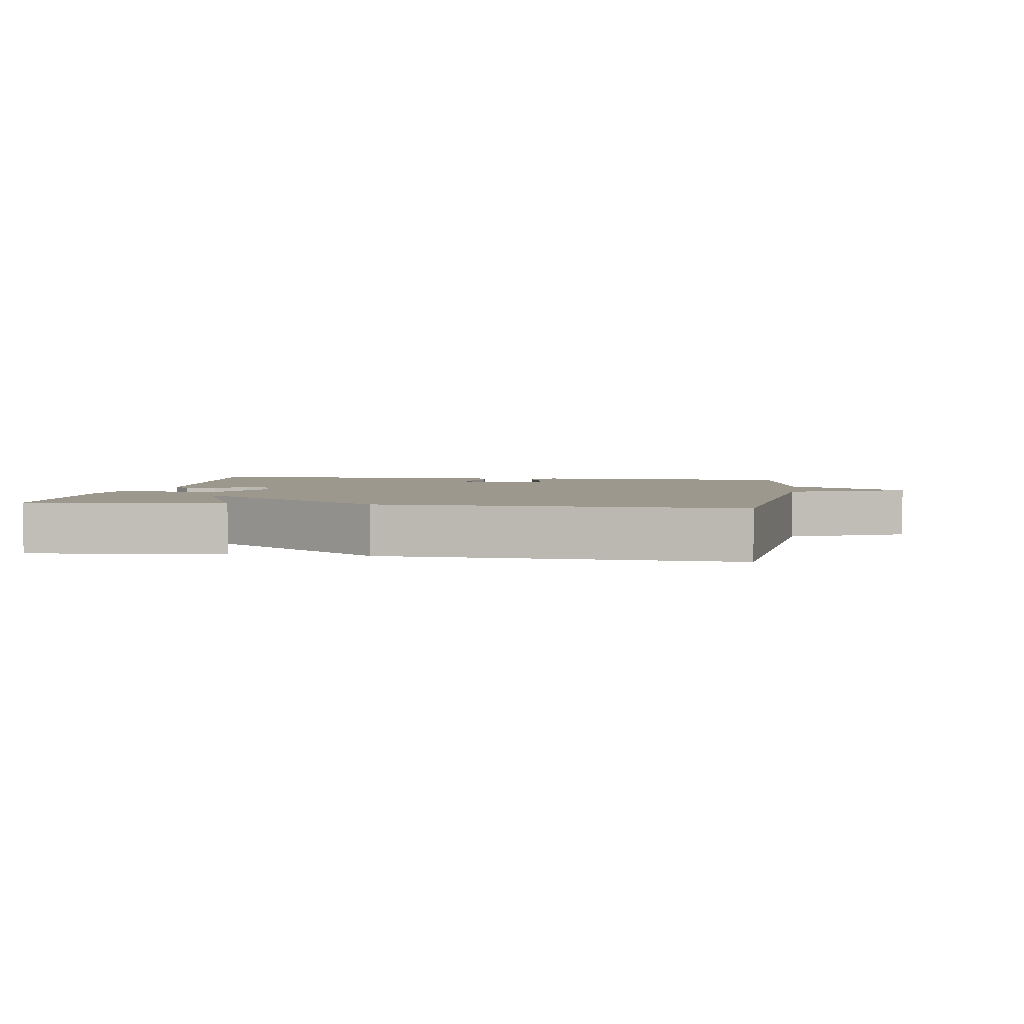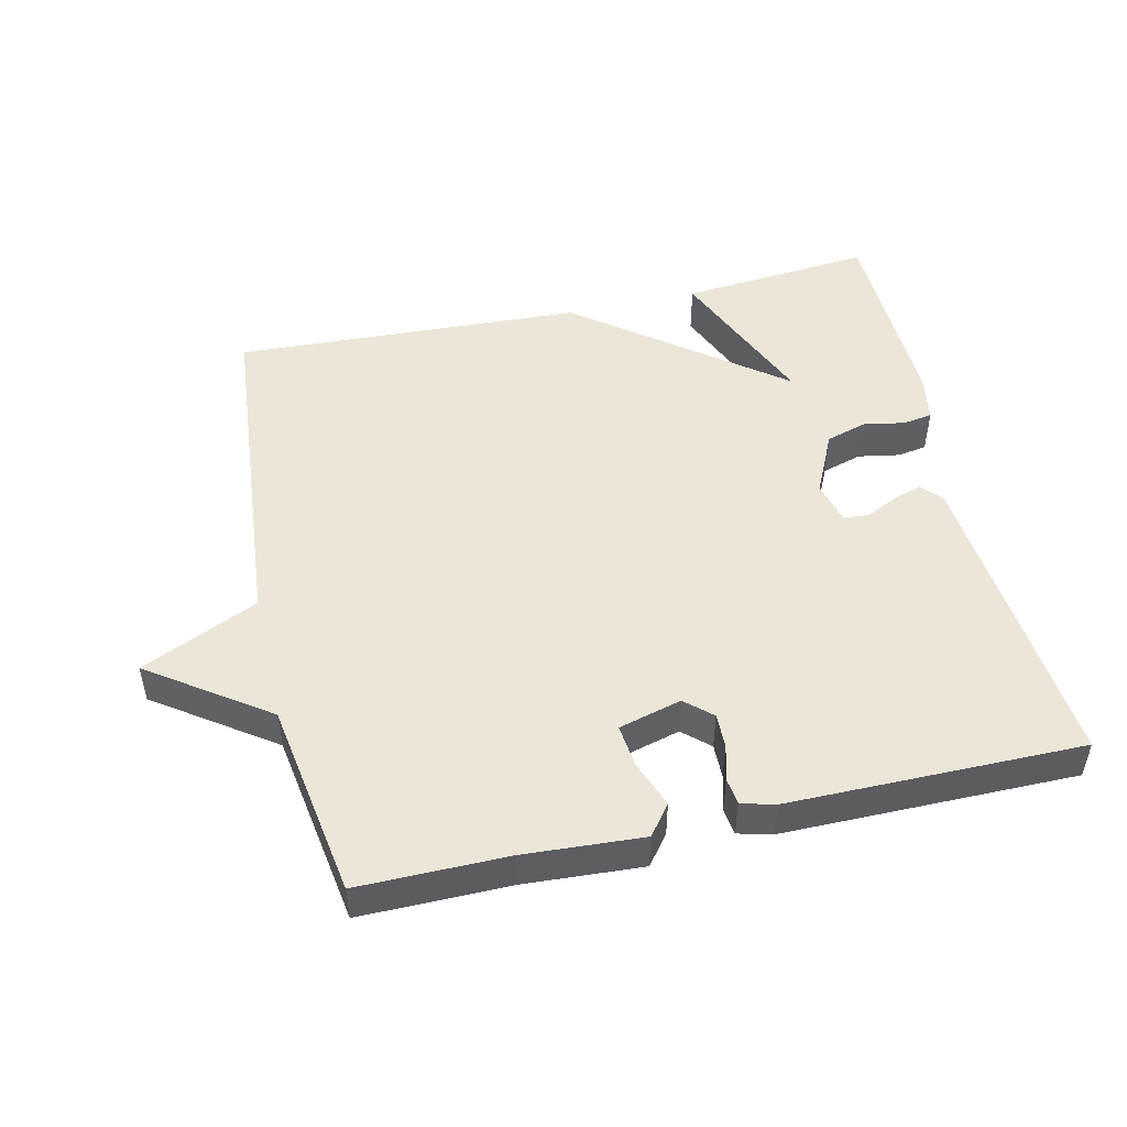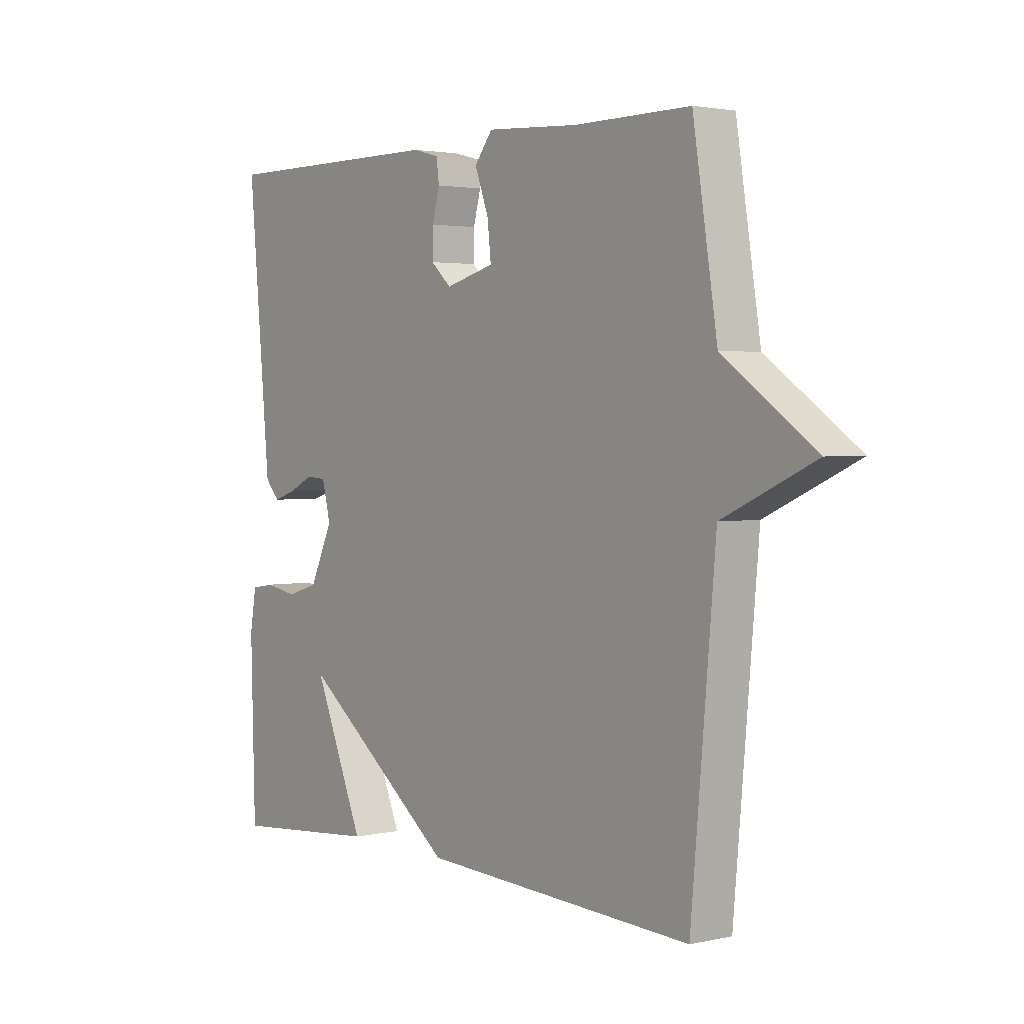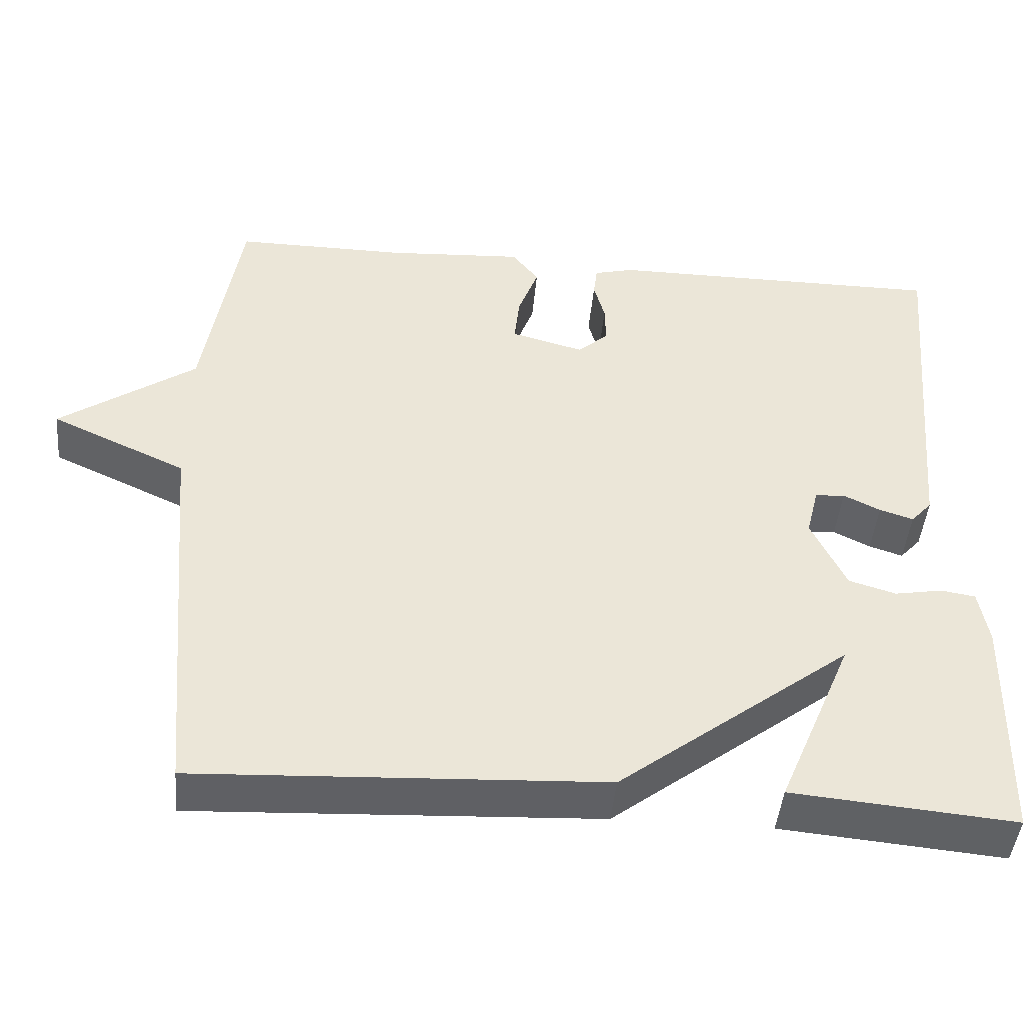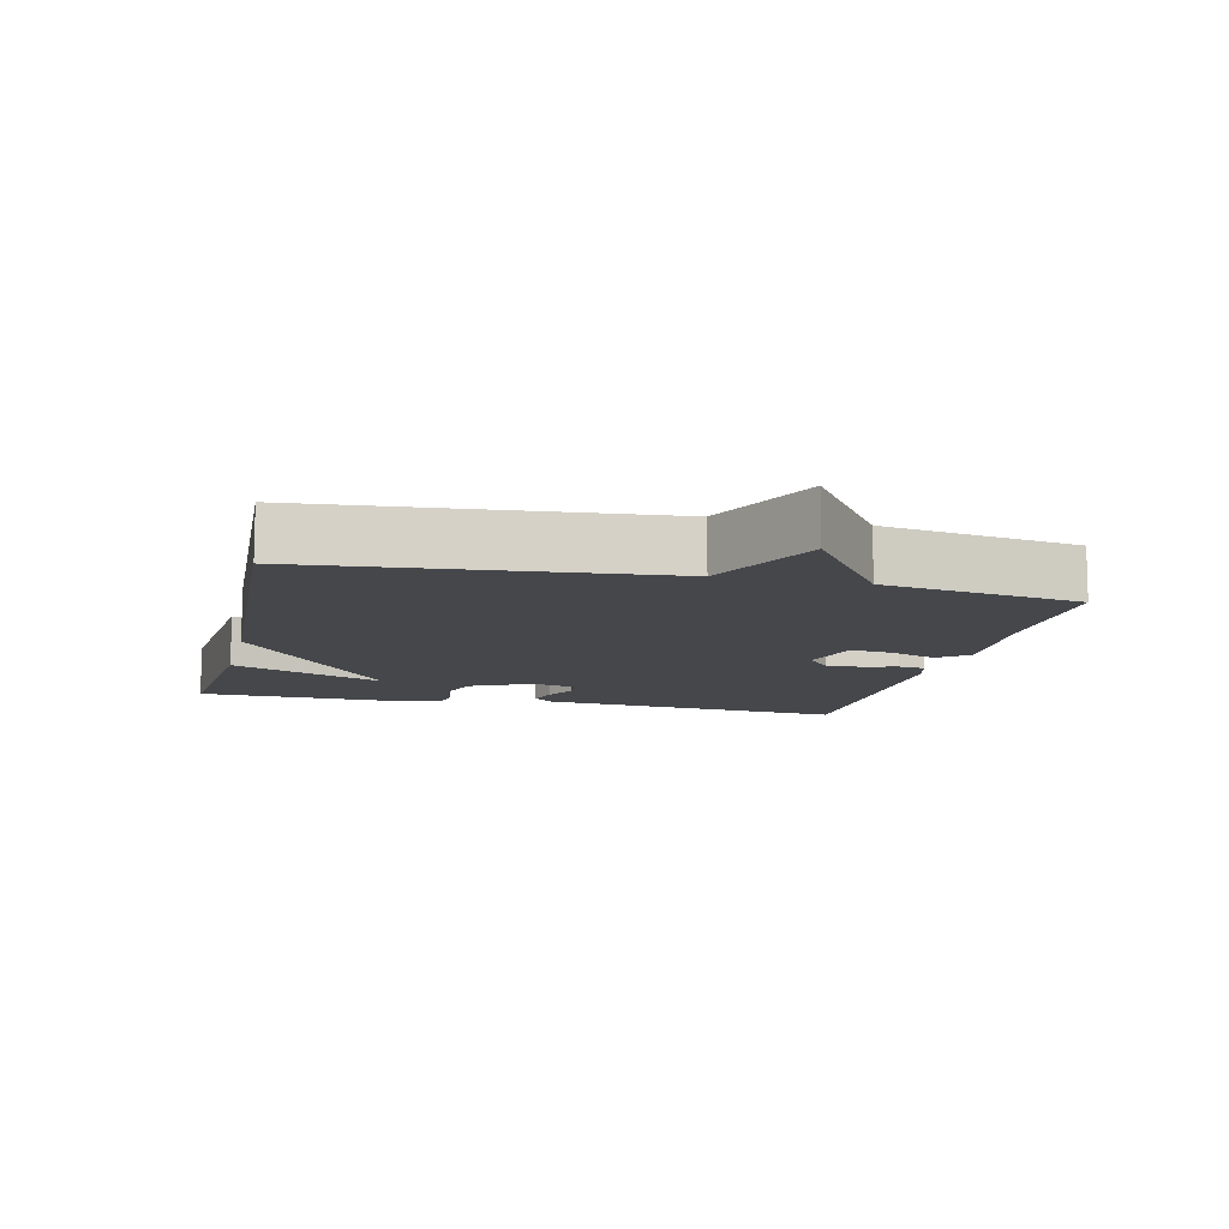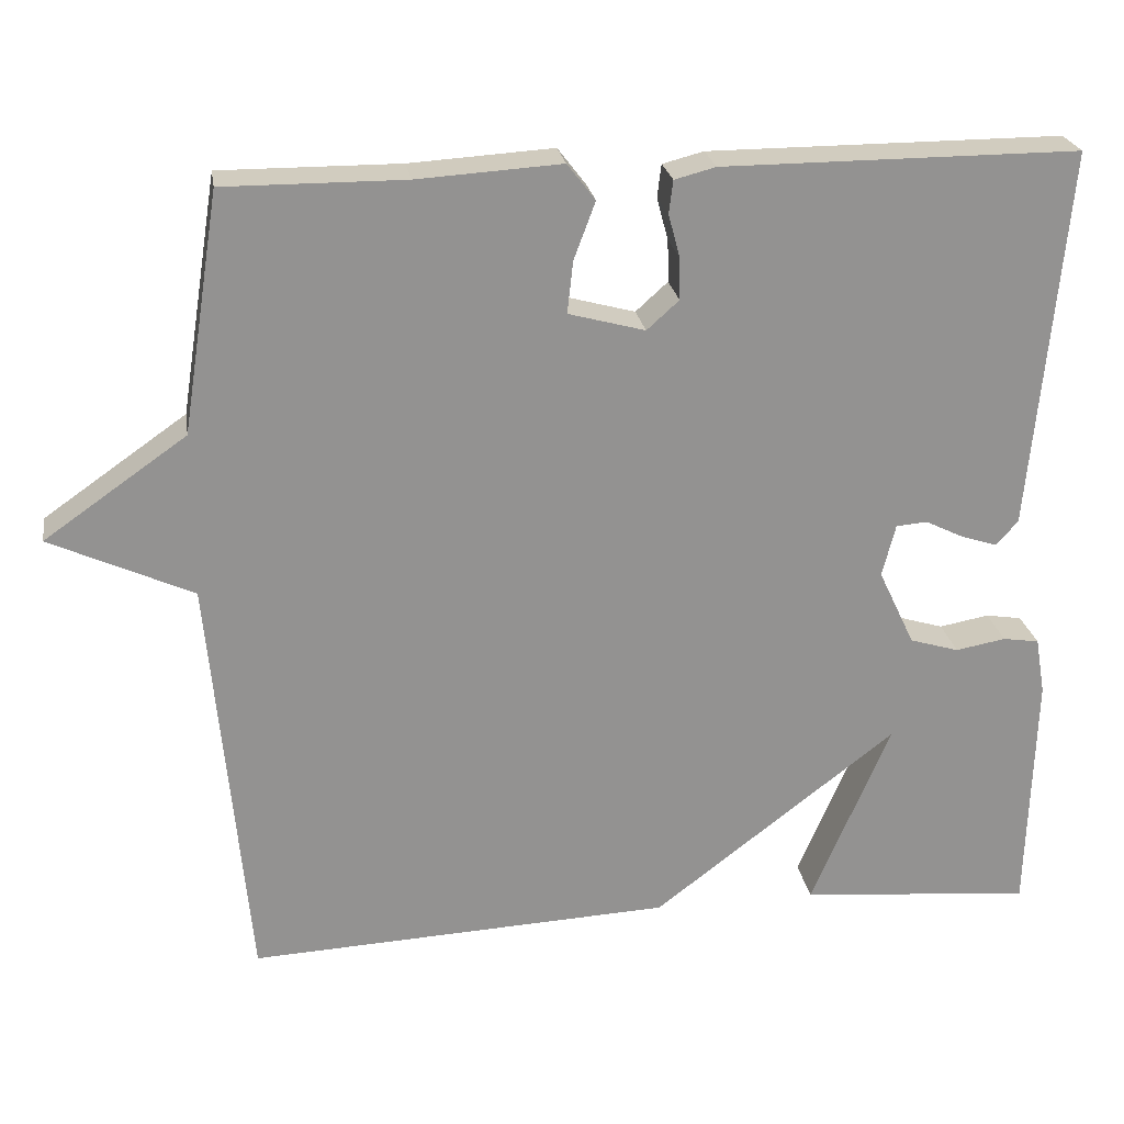
<metadata>
{"format":"obj","ext":"obj","renderer":"f3d","projection":"perspective","resolution":1024,"background":"white","views":[{"elev":3.1,"azim":-171.4,"up":"+Y"},{"elev":49.2,"azim":-12.9,"up":"+Y"},{"elev":2.5,"azim":-127.6,"up":"+Z"},{"elev":-45.6,"azim":-5.3,"up":"+Z"},{"elev":-10.5,"azim":-103.3,"up":"+Y"},{"elev":23.9,"azim":-9.0,"up":"+Z"}]}
</metadata>
<code>
v 0.5 0.07 -0.5
v 0.216 0.07 -0.475
v 0.312 0.07 -0.248
v 0.016 0.07 -0.475
v -0.5 0.07 -0.5
v -0.546 0.07 0.01
v -0.719 0.07 0.089
v -0.546 0.07 0.21
v -0.5 0.07 0.5
v -0.281 0.07 0.499
v -0.106 0.07 0.51
v -0.072 0.07 0.466
v -0.098 0.07 0.396
v -0.105 0.07 0.333
v -0.012 0.07 0.308
v 0.027 0.07 0.343
v 0.026 0.07 0.394
v 0.012 0.07 0.446
v 0.017 0.07 0.486
v 0.067 0.07 0.499
v 0.5 0.07 0.5
v 0.458 0.07 0.036
v 0.431 0.07 0.006
v 0.388 0.07 0.02
v 0.341 0.07 0.043
v 0.303 0.07 0.04
v 0.287 0.07 -0.024
v 0.331 0.07 -0.117
v 0.391 0.07 -0.135
v 0.452 0.07 -0.124
v 0.496 0.07 -0.131
v 0.508 0.07 -0.201
v 0.5 0 -0.5
v 0.216 0 -0.475
v 0.312 0 -0.248
v 0.016 0 -0.475
v -0.5 0 -0.5
v -0.546 0 0.01
v -0.719 0 0.089
v -0.546 0 0.21
v -0.5 0 0.5
v -0.281 0 0.499
v -0.106 0 0.51
v -0.072 0 0.466
v -0.098 0 0.396
v -0.105 0 0.333
v -0.012 0 0.308
v 0.027 0 0.343
v 0.026 0 0.394
v 0.012 0 0.446
v 0.017 0 0.486
v 0.067 0 0.499
v 0.5 0 0.5
v 0.458 0 0.036
v 0.431 0 0.006
v 0.388 0 0.02
v 0.341 0 0.043
v 0.303 0 0.04
v 0.287 0 -0.024
v 0.331 0 -0.117
v 0.391 0 -0.135
v 0.452 0 -0.124
v 0.496 0 -0.131
v 0.508 0 -0.201
f 1 2 3
f 32 1 3
f 31 32 3
f 30 31 3
f 29 30 3
f 4 5 6
f 3 4 6
f 29 3 6
f 28 29 6
f 6 7 8
f 28 6 8
f 27 28 8
f 26 27 8 9
f 25 26 9
f 23 24 25
f 22 23 25
f 21 22 25
f 20 21 25
f 19 20 25
f 18 19 25
f 17 18 25
f 16 17 25
f 15 16 25
f 14 15 25
f 14 25 9
f 13 14 9 10
f 10 11 12 13
f 35 34 33
f 35 33 64
f 35 64 63
f 35 63 62
f 35 62 61
f 38 37 36
f 38 36 35
f 38 35 61
f 38 61 60
f 40 39 38
f 40 38 60
f 40 60 59
f 41 40 59 58
f 41 58 57
f 57 56 55
f 57 55 54
f 57 54 53
f 57 53 52
f 57 52 51
f 57 51 50
f 57 50 49
f 57 49 48
f 57 48 47
f 57 47 46
f 41 57 46
f 42 41 46 45
f 45 44 43 42
f 1 33 34 2
f 2 34 35 3
f 3 35 36 4
f 4 36 37 5
f 5 37 38 6
f 6 38 39 7
f 7 39 40 8
f 8 40 41 9
f 9 41 42 10
f 10 42 43 11
f 11 43 44 12
f 12 44 45 13
f 13 45 46 14
f 14 46 47 15
f 15 47 48 16
f 16 48 49 17
f 17 49 50 18
f 18 50 51 19
f 19 51 52 20
f 20 52 53 21
f 21 53 54 22
f 22 54 55 23
f 23 55 56 24
f 24 56 57 25
f 25 57 58 26
f 26 58 59 27
f 27 59 60 28
f 28 60 61 29
f 29 61 62 30
f 30 62 63 31
f 31 63 64 32
f 32 64 33 1

</code>
